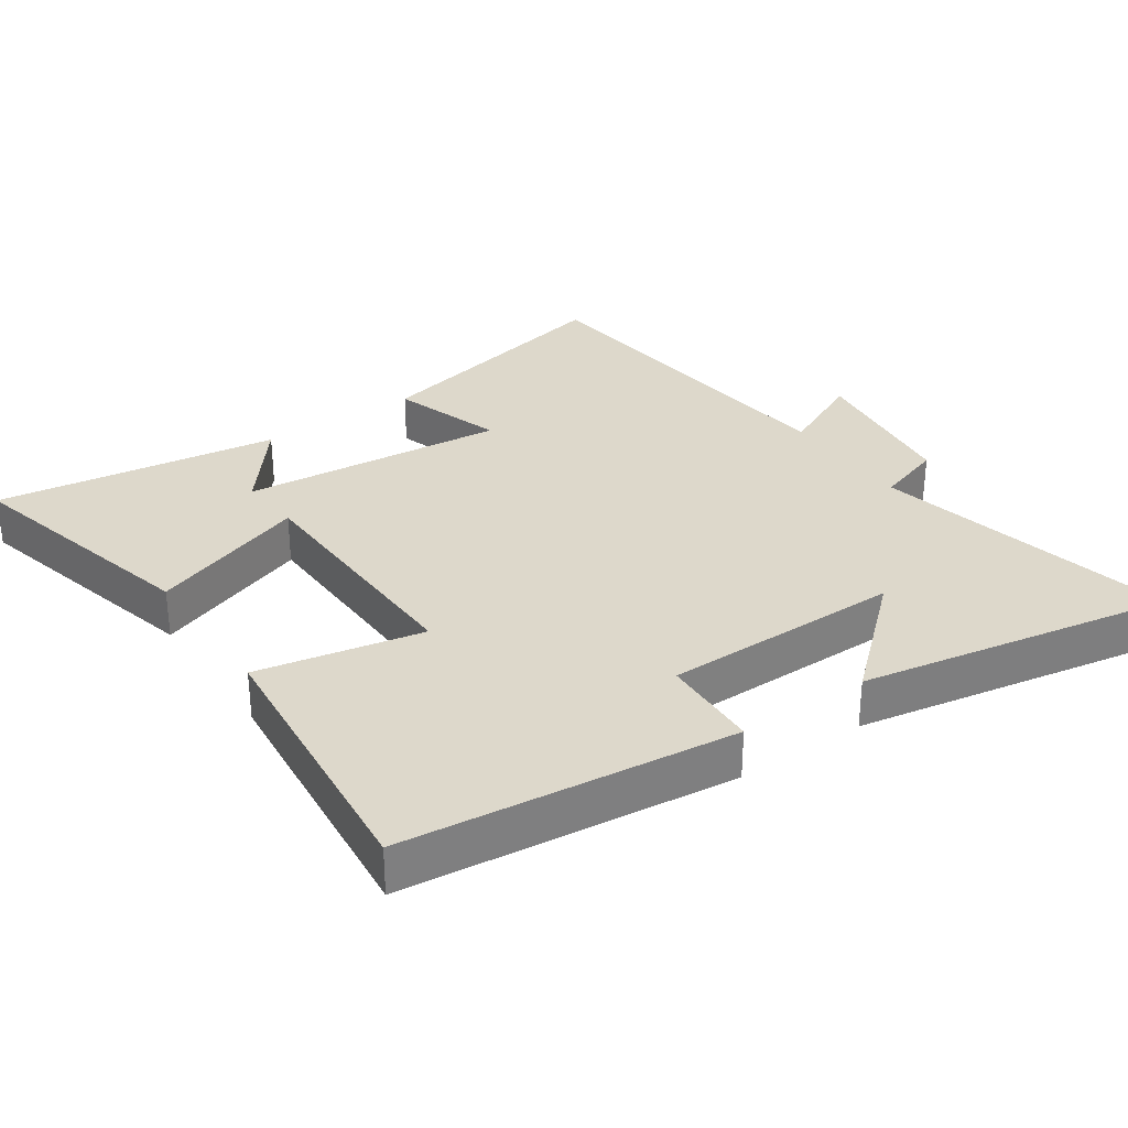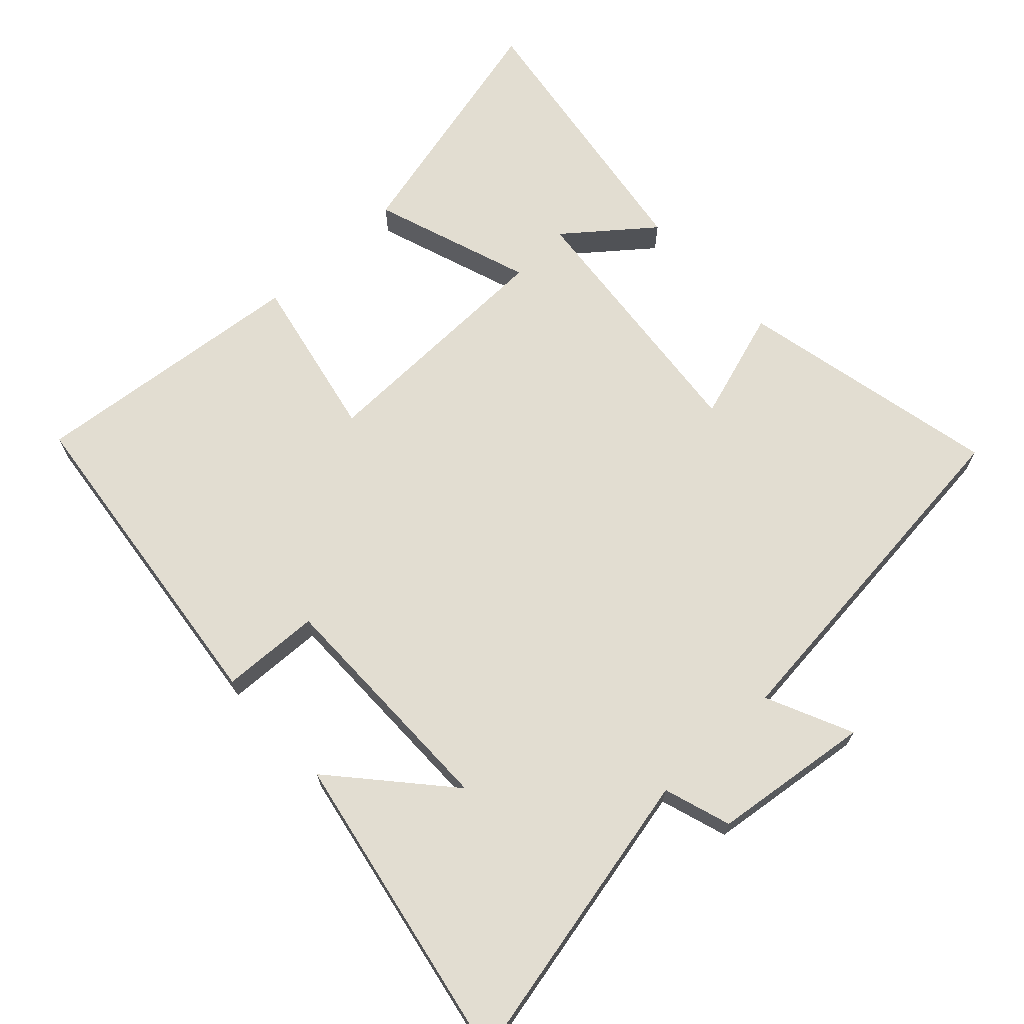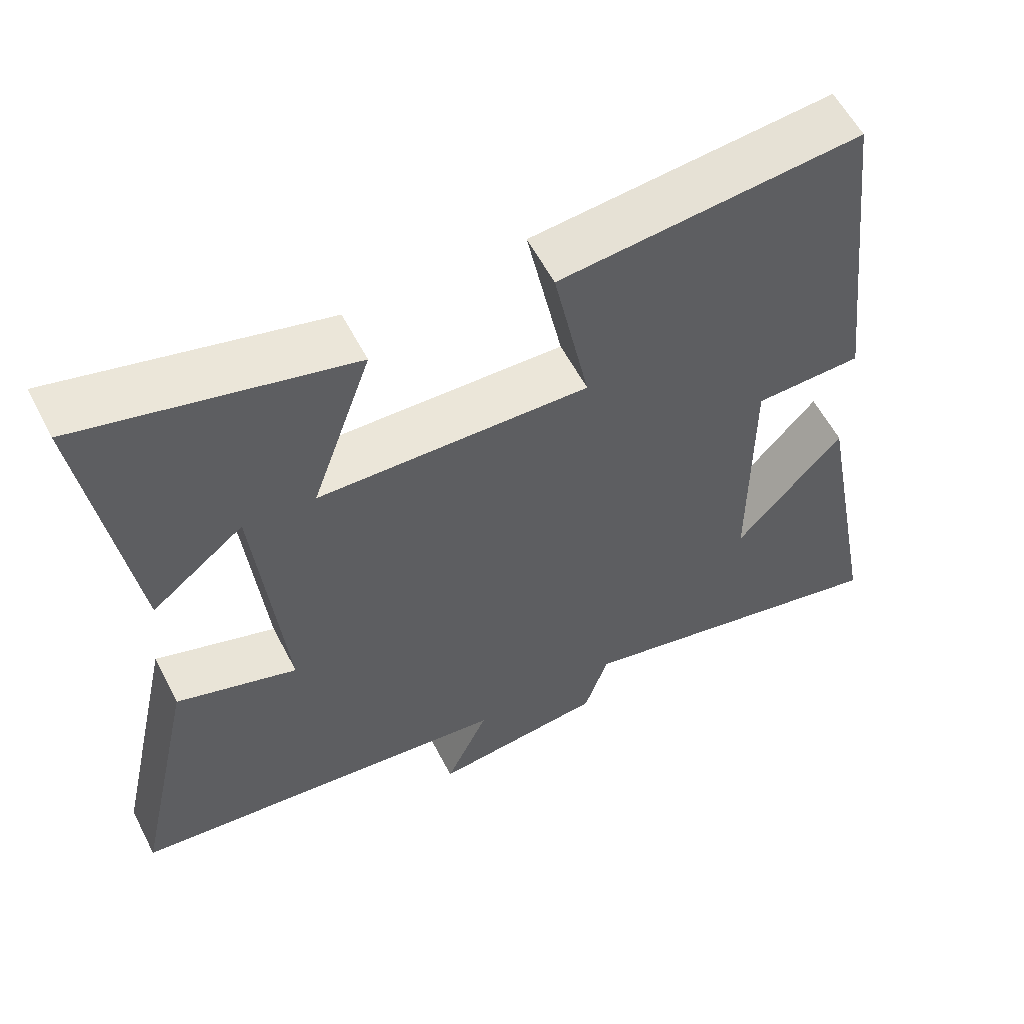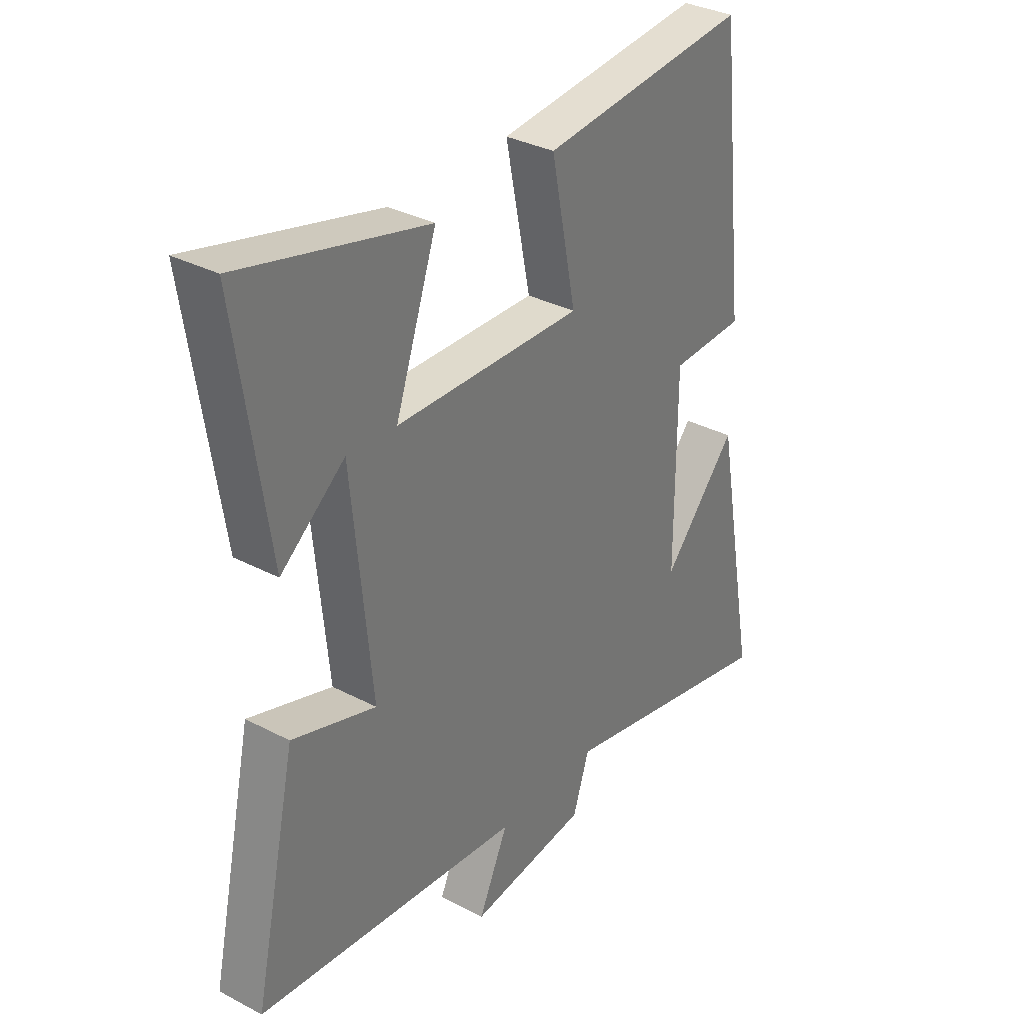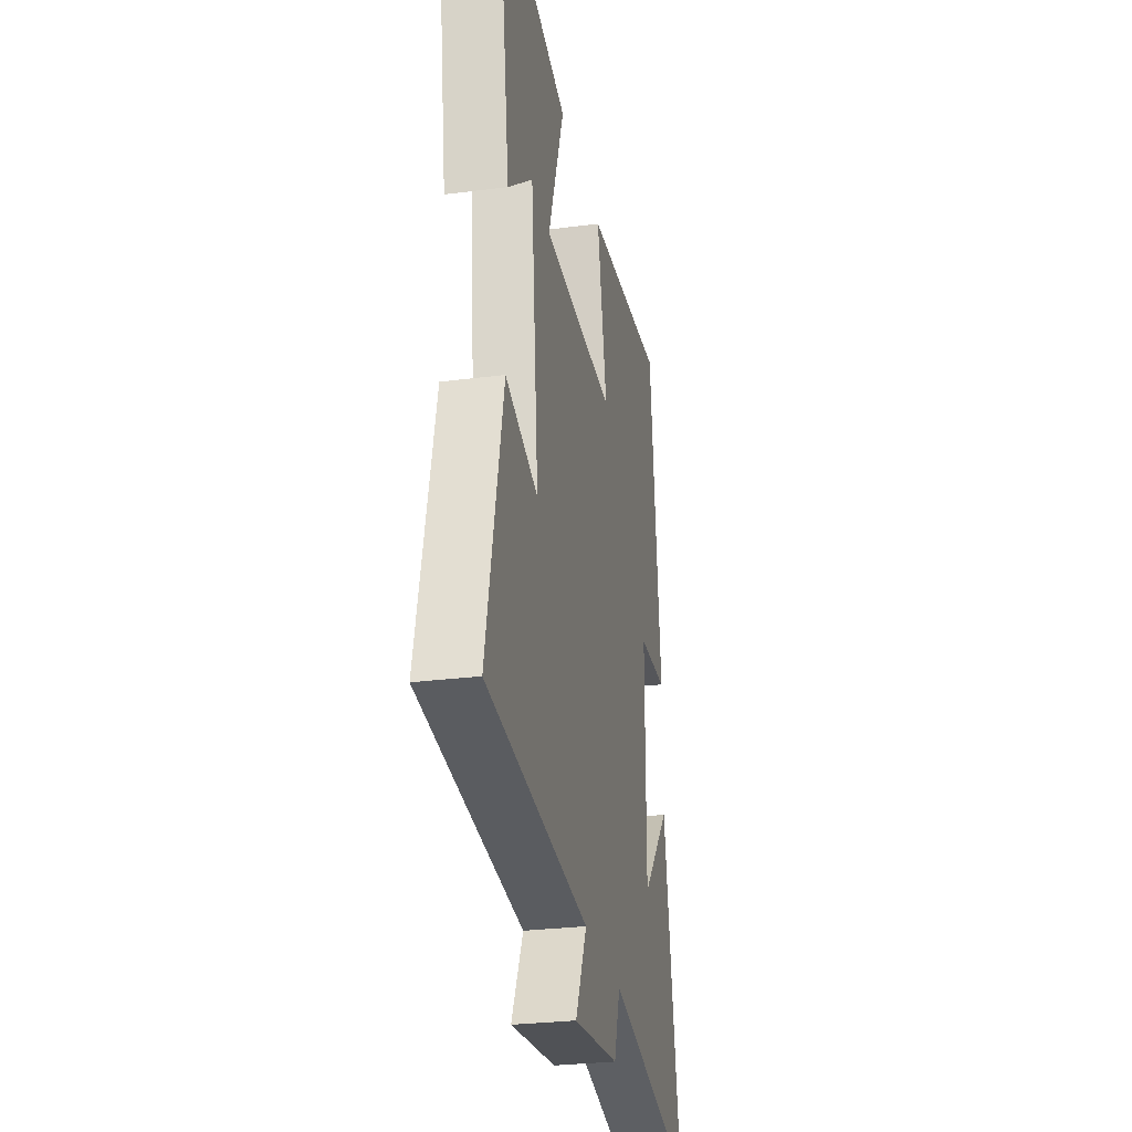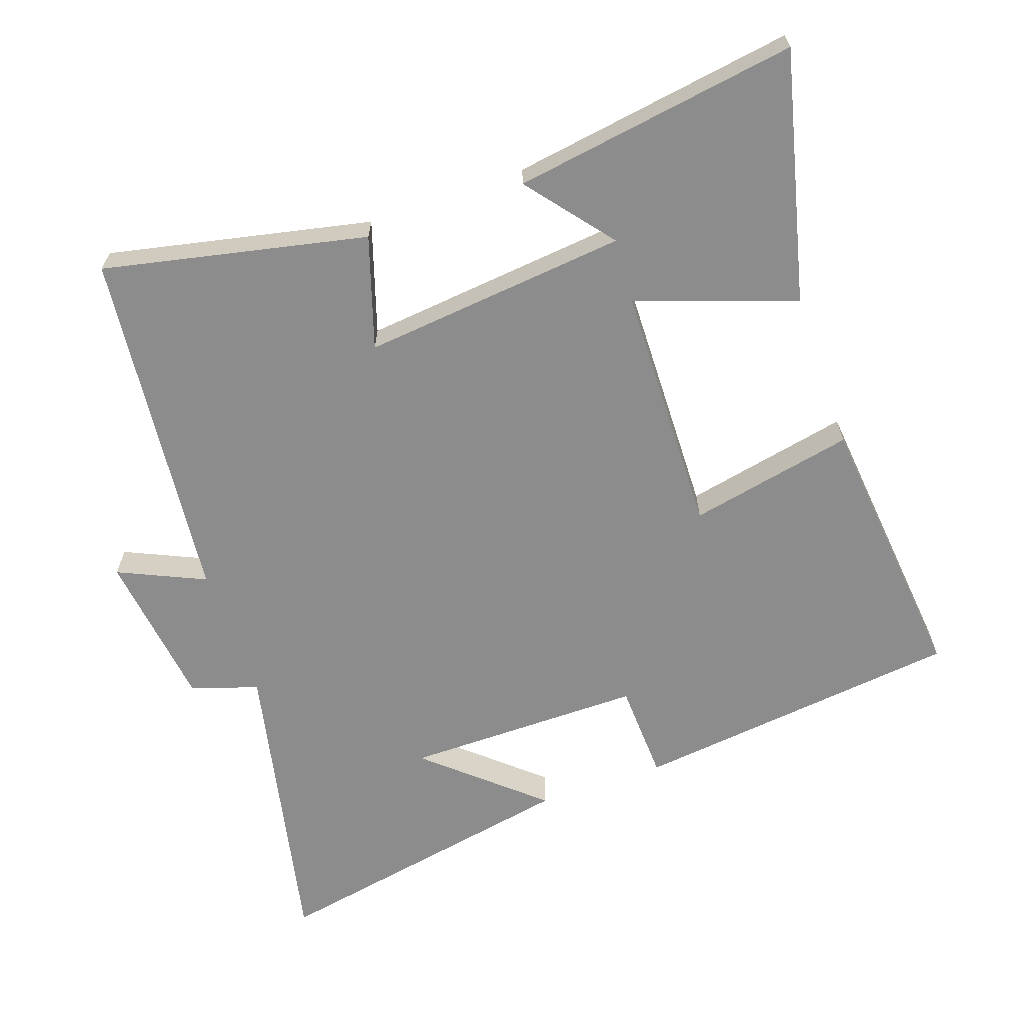
<metadata>
{"format":"obj","ext":"obj","renderer":"f3d","projection":"perspective","resolution":1024,"background":"white","views":[{"elev":31.5,"azim":55.5,"up":"+Y"},{"elev":68.5,"azim":137.2,"up":"+Y"},{"elev":58.0,"azim":-27.2,"up":"+Z"},{"elev":33.5,"azim":-54.3,"up":"+Z"},{"elev":-28.0,"azim":-78.9,"up":"+Z"},{"elev":-64.2,"azim":-70.5,"up":"+Y"}]}
</metadata>
<code>
v -0.584 0.07 -0.443
v -0.5 0.07 -0.06
v -0.337 0.07 -0.113
v -0.375 0.07 0.275
v -0.5 0.07 0.176
v -0.561 0.07 0.591
v -0.198 0.07 0.5
v -0.279 0.07 0.268
v 0.087 0.07 0.258
v 0.038 0.07 0.5
v 0.445 0.07 0.54
v 0.5 0.07 0.056
v 0.355 0.07 0.051
v 0.355 0.07 -0.299
v 0.5 0.07 -0.136
v 0.586 0.07 -0.598
v 0.142 0.07 -0.5
v 0.11 0.07 -0.598
v -0.122 0.07 -0.626
v -0.064 0.07 -0.5
v -0.584 0 -0.443
v -0.5 0 -0.06
v -0.337 0 -0.113
v -0.375 0 0.275
v -0.5 0 0.176
v -0.561 0 0.591
v -0.198 0 0.5
v -0.279 0 0.268
v 0.087 0 0.258
v 0.038 0 0.5
v 0.445 0 0.54
v 0.5 0 0.056
v 0.355 0 0.051
v 0.355 0 -0.299
v 0.5 0 -0.136
v 0.586 0 -0.598
v 0.142 0 -0.5
v 0.11 0 -0.598
v -0.122 0 -0.626
v -0.064 0 -0.5
f 17 18 19 20
f 17 20 1 2
f 16 17 2 3
f 14 15 16
f 14 16 3 4
f 13 14 4
f 12 13 4
f 9 10 11 12
f 8 9 12
f 8 12 4
f 7 8 4
f 4 5 6 7
f 40 39 38 37
f 22 21 40 37
f 23 22 37 36
f 36 35 34
f 24 23 36 34
f 24 34 33
f 24 33 32
f 32 31 30 29
f 32 29 28
f 24 32 28
f 24 28 27
f 27 26 25 24
f 1 21 22 2
f 2 22 23 3
f 3 23 24 4
f 4 24 25 5
f 5 25 26 6
f 6 26 27 7
f 7 27 28 8
f 8 28 29 9
f 9 29 30 10
f 10 30 31 11
f 11 31 32 12
f 12 32 33 13
f 13 33 34 14
f 14 34 35 15
f 15 35 36 16
f 16 36 37 17
f 17 37 38 18
f 18 38 39 19
f 19 39 40 20
f 20 40 21 1

</code>
